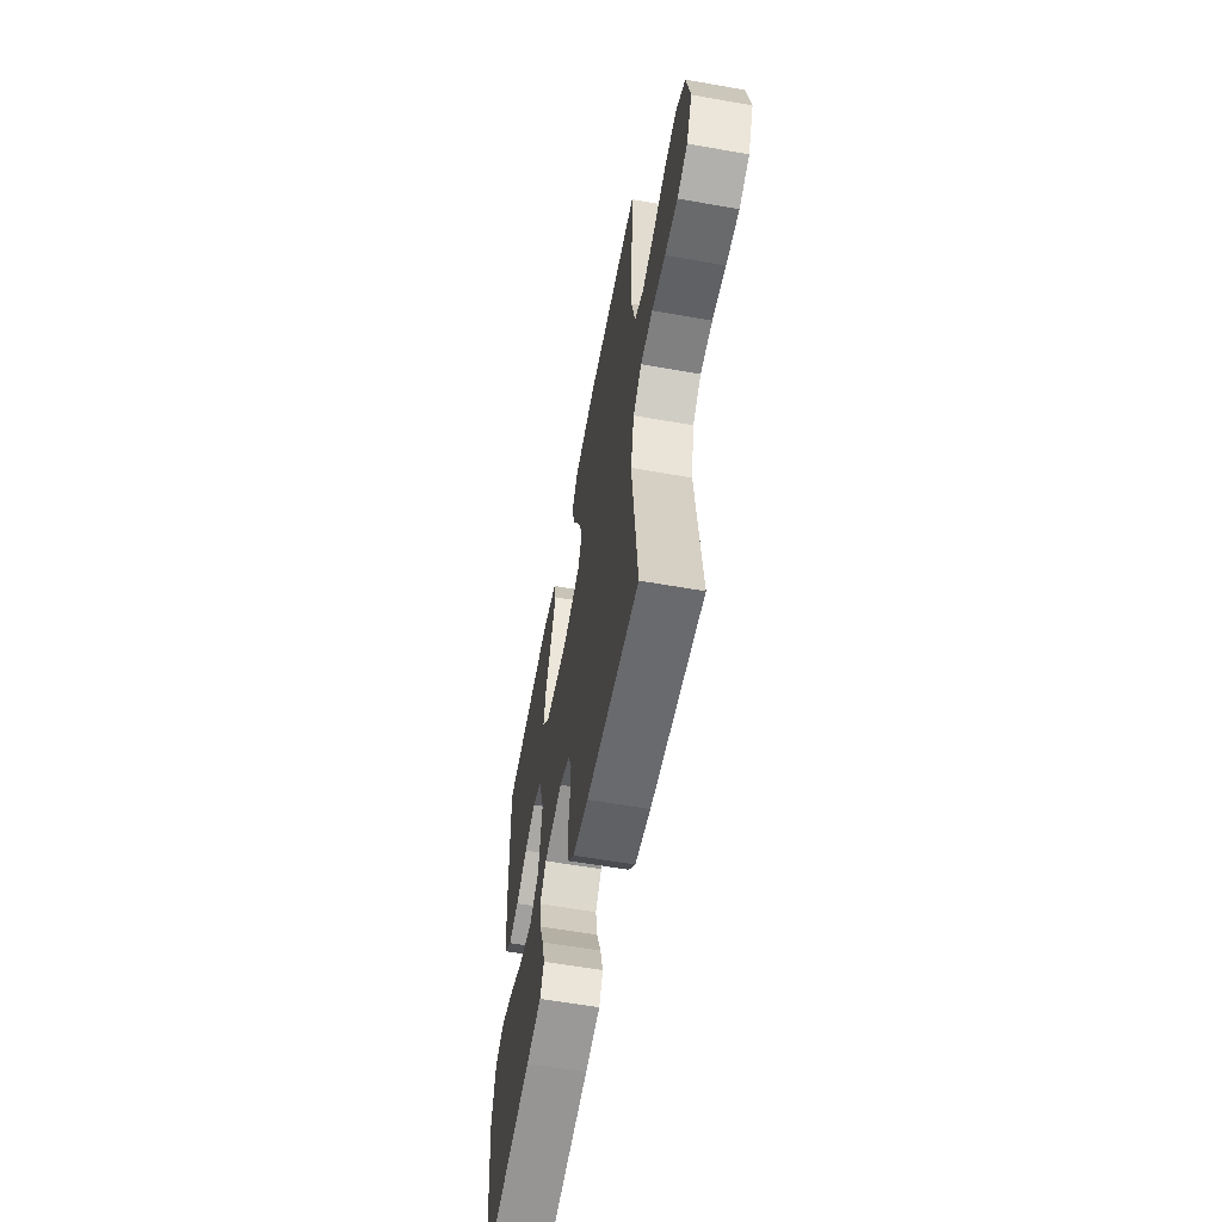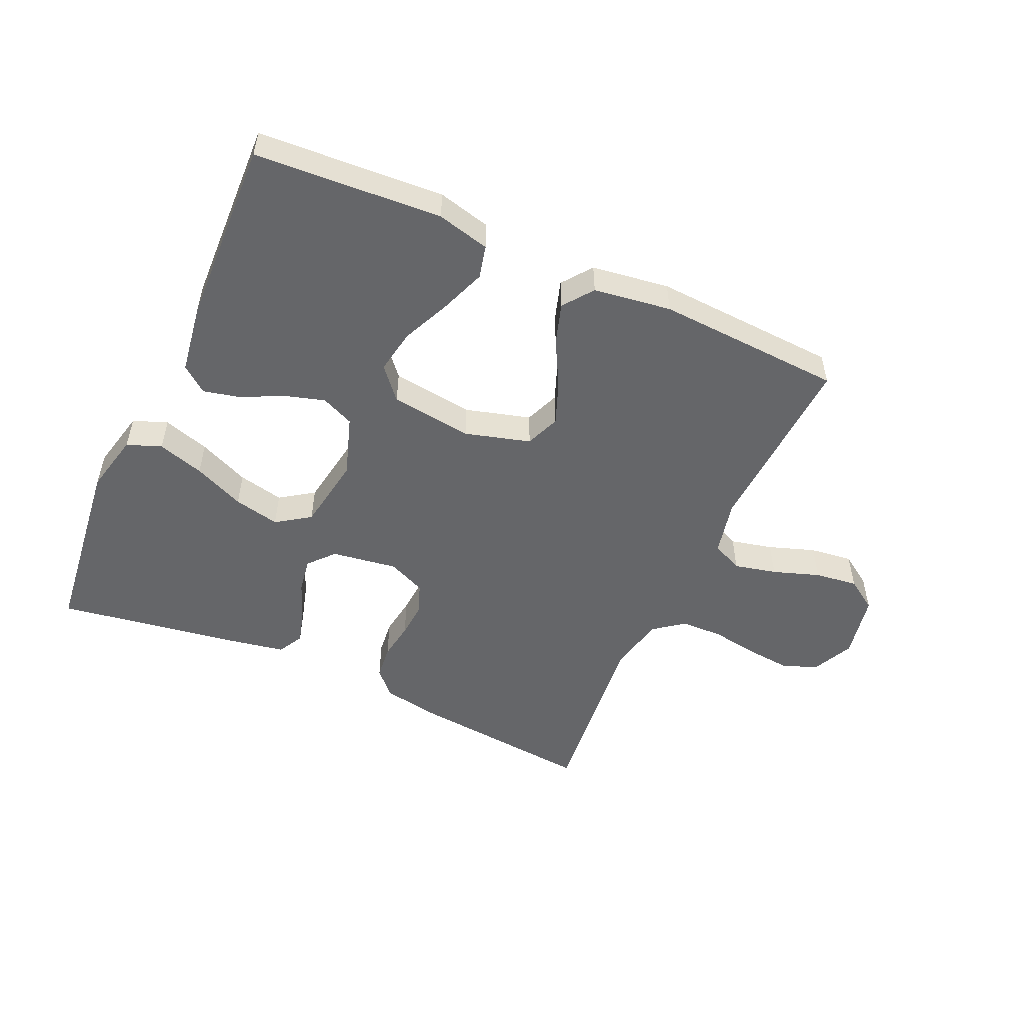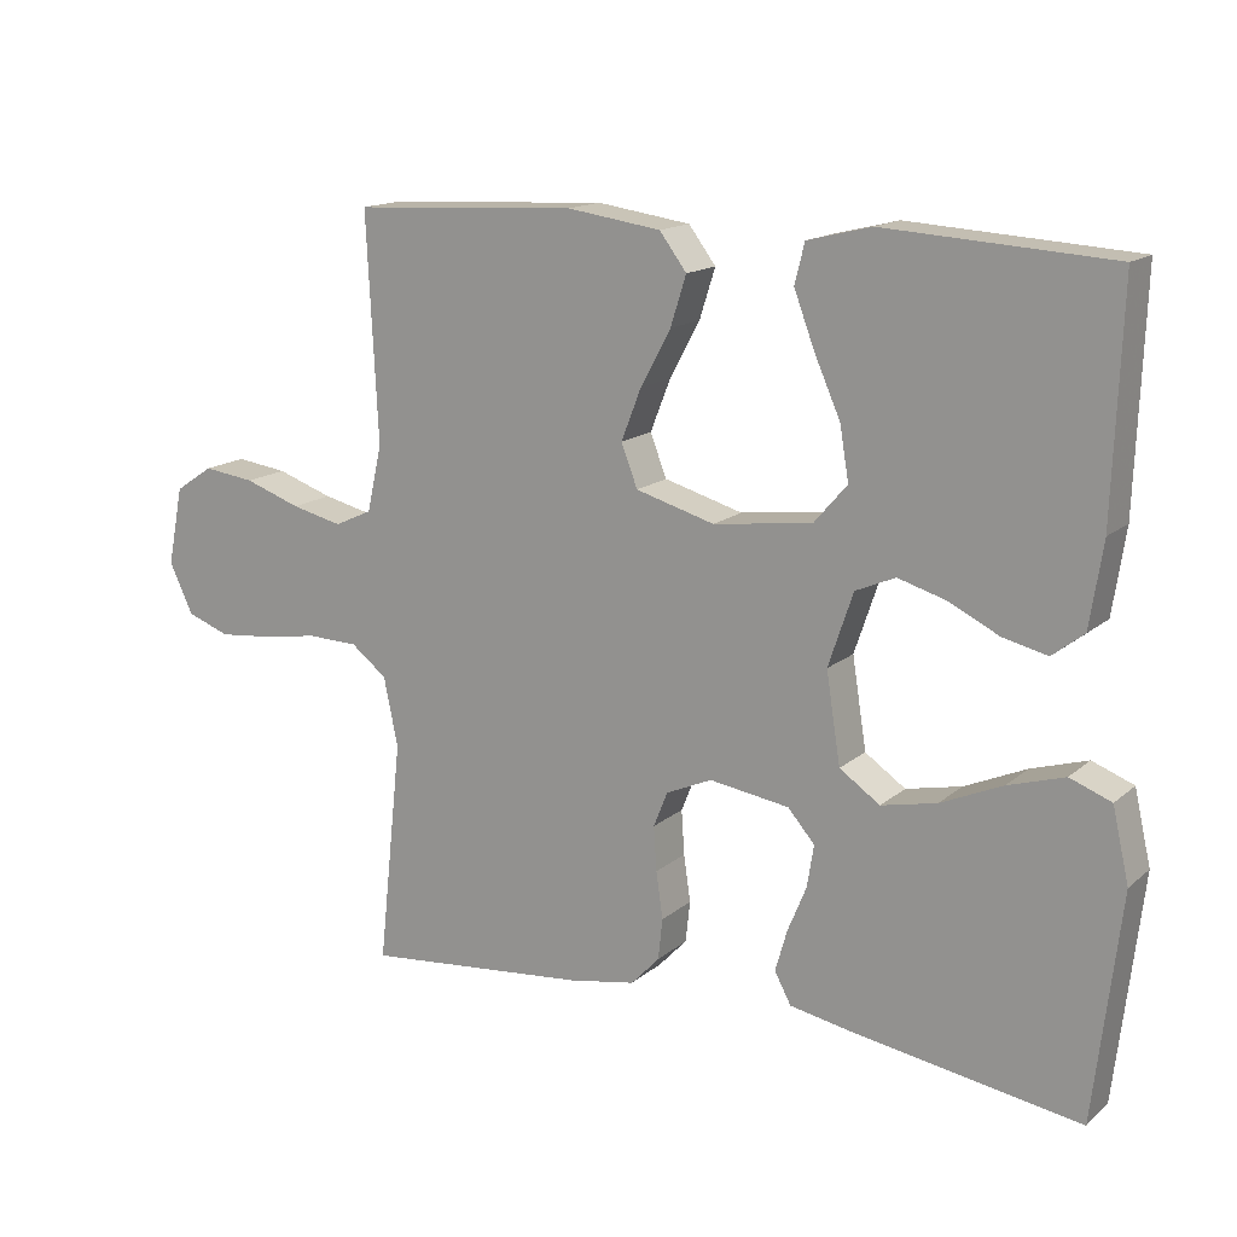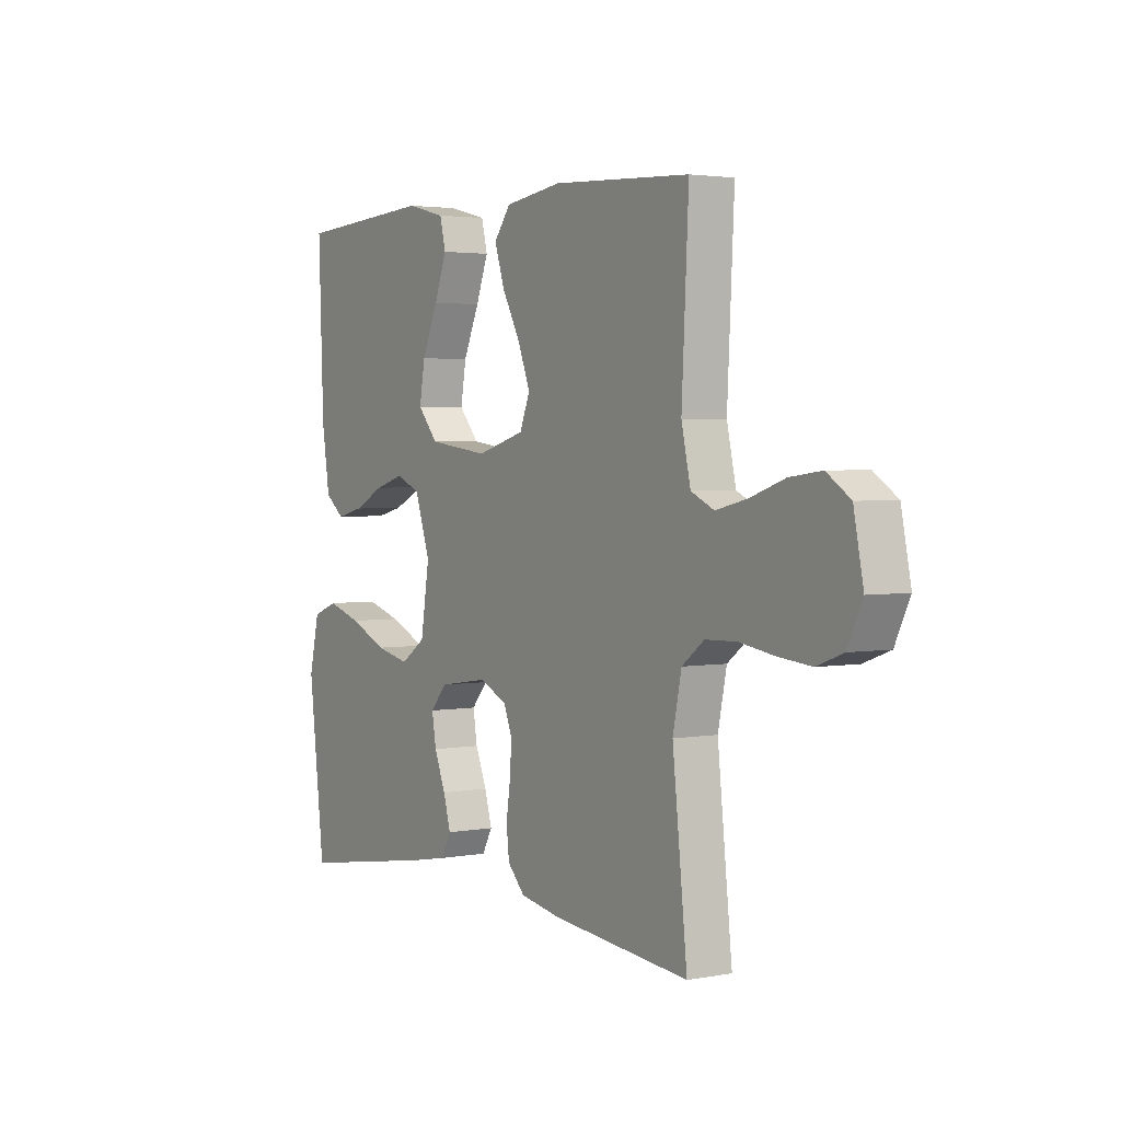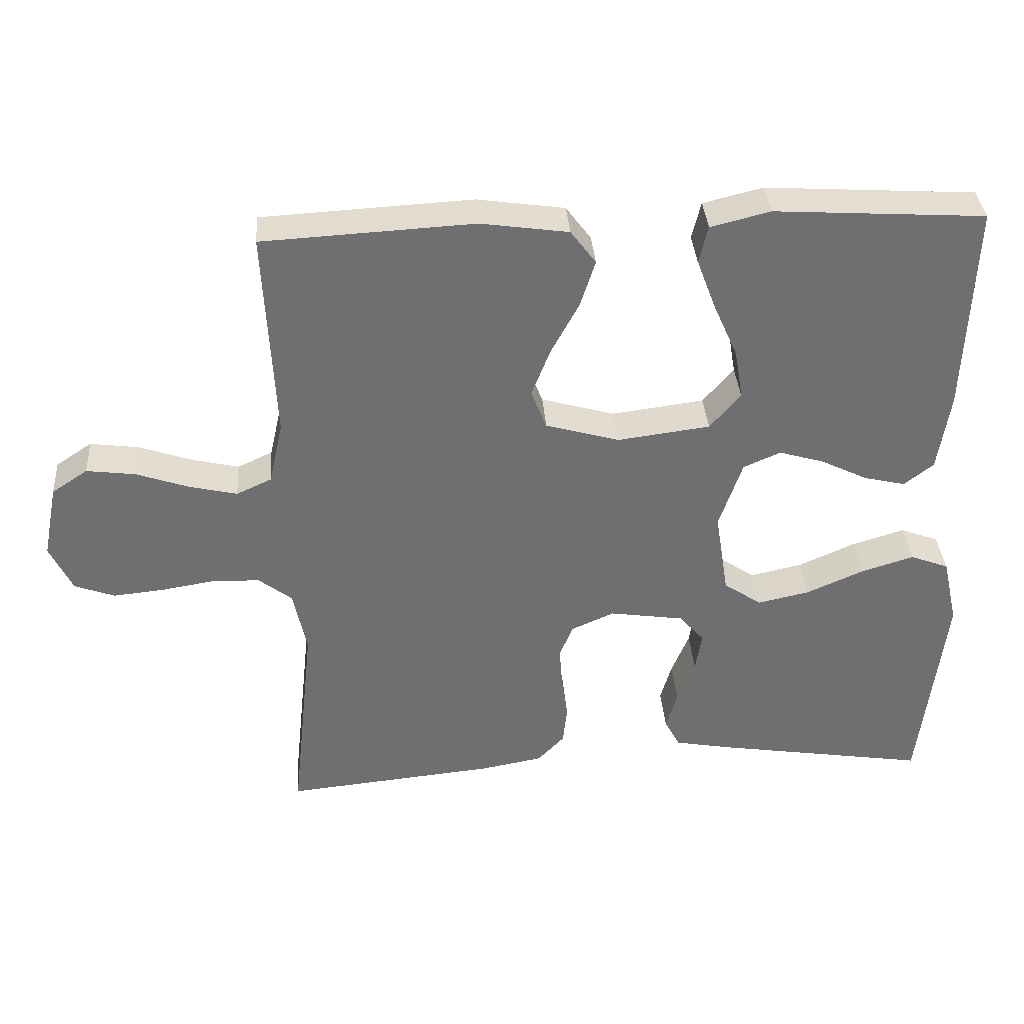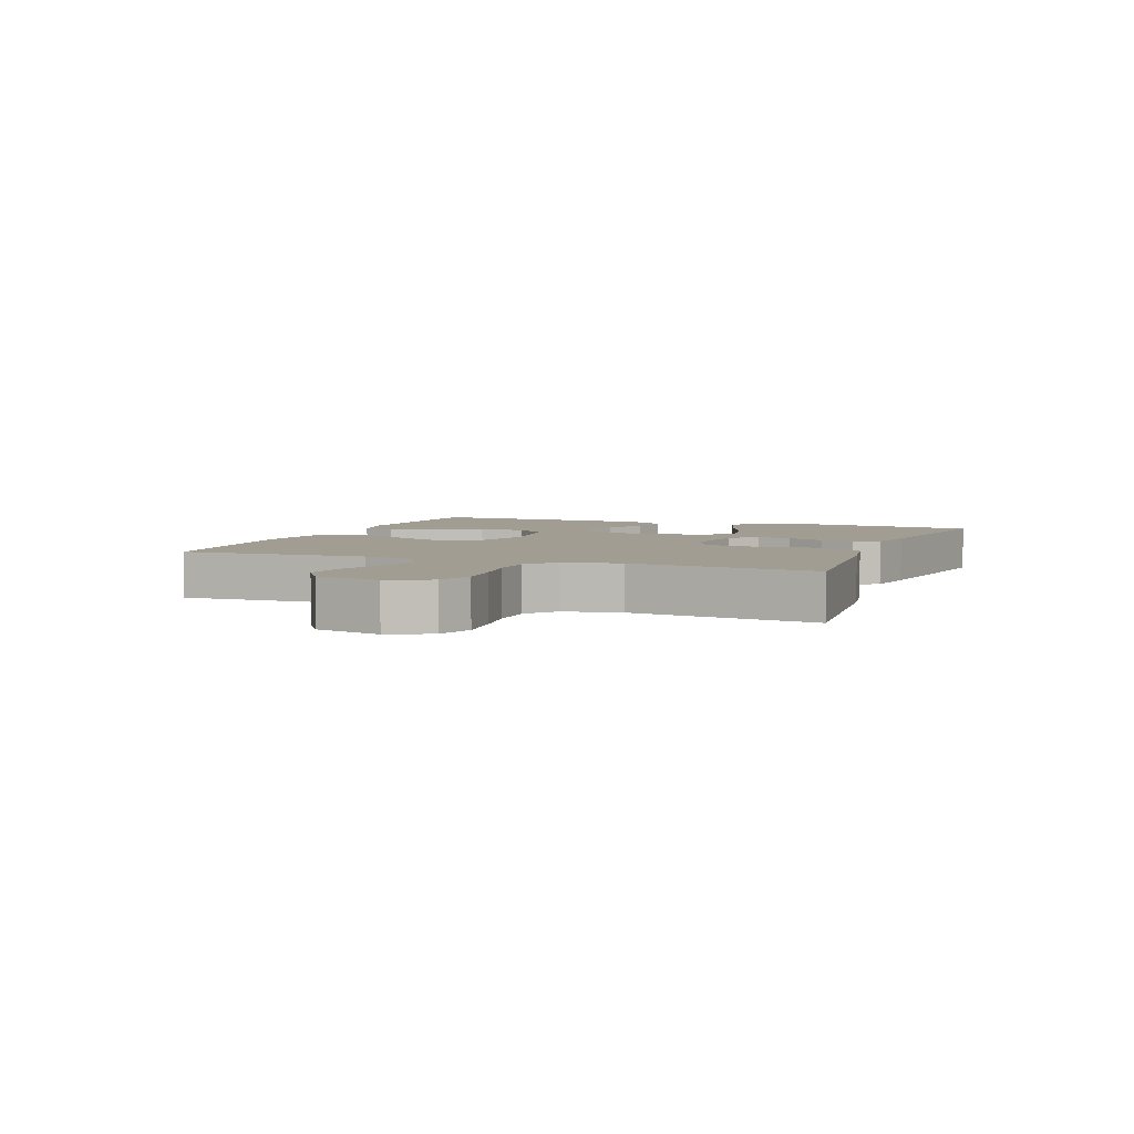
<metadata>
{"format":"obj","ext":"obj","renderer":"f3d","projection":"perspective","resolution":1024,"background":"white","views":[{"elev":-58.5,"azim":79.6,"up":"+Z"},{"elev":-51.8,"azim":-24.4,"up":"+Y"},{"elev":15.2,"azim":-149.1,"up":"+Z"},{"elev":2.8,"azim":57.4,"up":"+Z"},{"elev":35.6,"azim":175.8,"up":"+Z"},{"elev":4.6,"azim":111.2,"up":"+Y"}]}
</metadata>
<code>
v -0.5 0.07 -0.5
v -0.535 0.07 -0.2
v -0.513 0.07 -0.103
v -0.458 0.07 -0.082
v -0.383 0.07 -0.105
v -0.301 0.07 -0.141
v -0.227 0.07 -0.157
v -0.173 0.07 -0.12
v -0.154 0.07 0
v -0.187 0.07 0.098
v -0.24 0.07 0.121
v -0.304 0.07 0.102
v -0.371 0.07 0.069
v -0.43 0.07 0.055
v -0.472 0.07 0.088
v -0.489 0.07 0.2
v -0.5 0.07 0.5
v -0.2 0.07 0.519
v -0.115 0.07 0.498
v -0.102 0.07 0.445
v -0.129 0.07 0.373
v -0.164 0.07 0.294
v -0.176 0.07 0.223
v -0.132 0.07 0.172
v 0 0.07 0.155
v 0.105 0.07 0.185
v 0.127 0.07 0.241
v 0.1 0.07 0.31
v 0.06 0.07 0.384
v 0.039 0.07 0.45
v 0.075 0.07 0.498
v 0.2 0.07 0.516
v 0.5 0.07 0.5
v 0.485 0.07 0.2
v 0.505 0.07 0.111
v 0.555 0.07 0.088
v 0.623 0.07 0.104
v 0.698 0.07 0.13
v 0.767 0.07 0.139
v 0.818 0.07 0.105
v 0.839 0.07 0
v 0.807 0.07 -0.067
v 0.75 0.07 -0.088
v 0.678 0.07 -0.081
v 0.603 0.07 -0.069
v 0.535 0.07 -0.071
v 0.487 0.07 -0.108
v 0.468 0.07 -0.2
v 0.5 0.07 -0.5
v 0.2 0.07 -0.471
v 0.111 0.07 -0.455
v 0.073 0.07 -0.415
v 0.067 0.07 -0.36
v 0.076 0.07 -0.298
v 0.08 0.07 -0.239
v 0.061 0.07 -0.192
v 0 0.07 -0.165
v -0.106 0.07 -0.181
v -0.142 0.07 -0.222
v -0.133 0.07 -0.278
v -0.108 0.07 -0.339
v -0.092 0.07 -0.395
v -0.114 0.07 -0.436
v -0.2 0.07 -0.452
v -0.5 0 -0.5
v -0.535 0 -0.2
v -0.513 0 -0.103
v -0.458 0 -0.082
v -0.383 0 -0.105
v -0.301 0 -0.141
v -0.227 0 -0.157
v -0.173 0 -0.12
v -0.154 0 0
v -0.187 0 0.098
v -0.24 0 0.121
v -0.304 0 0.102
v -0.371 0 0.069
v -0.43 0 0.055
v -0.472 0 0.088
v -0.489 0 0.2
v -0.5 0 0.5
v -0.2 0 0.519
v -0.115 0 0.498
v -0.102 0 0.445
v -0.129 0 0.373
v -0.164 0 0.294
v -0.176 0 0.223
v -0.132 0 0.172
v 0 0 0.155
v 0.105 0 0.185
v 0.127 0 0.241
v 0.1 0 0.31
v 0.06 0 0.384
v 0.039 0 0.45
v 0.075 0 0.498
v 0.2 0 0.516
v 0.5 0 0.5
v 0.485 0 0.2
v 0.505 0 0.111
v 0.555 0 0.088
v 0.623 0 0.104
v 0.698 0 0.13
v 0.767 0 0.139
v 0.818 0 0.105
v 0.839 0 0
v 0.807 0 -0.067
v 0.75 0 -0.088
v 0.678 0 -0.081
v 0.603 0 -0.069
v 0.535 0 -0.071
v 0.487 0 -0.108
v 0.468 0 -0.2
v 0.5 0 -0.5
v 0.2 0 -0.471
v 0.111 0 -0.455
v 0.073 0 -0.415
v 0.067 0 -0.36
v 0.076 0 -0.298
v 0.08 0 -0.239
v 0.061 0 -0.192
v 0 0 -0.165
v -0.106 0 -0.181
v -0.142 0 -0.222
v -0.133 0 -0.278
v -0.108 0 -0.339
v -0.092 0 -0.395
v -0.114 0 -0.436
v -0.2 0 -0.452
f 4 5 6
f 3 4 6
f 2 3 6
f 1 2 6
f 64 1 6
f 63 64 6
f 62 63 6
f 61 62 6
f 60 61 6
f 59 60 6 7
f 58 59 7 8
f 57 58 8 9
f 56 57 9 10
f 52 53 54
f 51 52 54
f 50 51 54
f 49 50 54
f 48 49 54
f 47 48 54 55
f 46 47 55 56
f 43 44 45
f 42 43 45
f 41 42 45
f 40 41 45
f 39 40 45
f 38 39 45
f 37 38 45
f 36 37 45 46
f 46 56 10
f 36 46 10
f 35 36 10
f 32 33 34
f 31 32 34
f 30 31 34
f 29 30 34
f 28 29 34
f 27 28 34 35
f 20 21 22
f 19 20 22
f 18 19 22
f 17 18 22
f 16 17 22
f 15 16 22
f 14 15 22
f 13 14 22
f 12 13 22
f 11 12 22 23
f 10 11 23 24
f 26 27 35
f 25 26 35 10
f 10 24 25
f 70 69 68
f 70 68 67
f 70 67 66
f 70 66 65
f 70 65 128
f 70 128 127
f 70 127 126
f 70 126 125
f 70 125 124
f 71 70 124 123
f 72 71 123 122
f 73 72 122 121
f 74 73 121 120
f 118 117 116
f 118 116 115
f 118 115 114
f 118 114 113
f 118 113 112
f 119 118 112 111
f 120 119 111 110
f 109 108 107
f 109 107 106
f 109 106 105
f 109 105 104
f 109 104 103
f 109 103 102
f 109 102 101
f 110 109 101 100
f 74 120 110
f 74 110 100
f 74 100 99
f 98 97 96
f 98 96 95
f 98 95 94
f 98 94 93
f 98 93 92
f 99 98 92 91
f 86 85 84
f 86 84 83
f 86 83 82
f 86 82 81
f 86 81 80
f 86 80 79
f 86 79 78
f 86 78 77
f 86 77 76
f 87 86 76 75
f 88 87 75 74
f 99 91 90
f 74 99 90 89
f 89 88 74
f 1 65 66 2
f 2 66 67 3
f 3 67 68 4
f 4 68 69 5
f 5 69 70 6
f 6 70 71 7
f 7 71 72 8
f 8 72 73 9
f 9 73 74 10
f 10 74 75 11
f 11 75 76 12
f 12 76 77 13
f 13 77 78 14
f 14 78 79 15
f 15 79 80 16
f 16 80 81 17
f 17 81 82 18
f 18 82 83 19
f 19 83 84 20
f 20 84 85 21
f 21 85 86 22
f 22 86 87 23
f 23 87 88 24
f 24 88 89 25
f 25 89 90 26
f 26 90 91 27
f 27 91 92 28
f 28 92 93 29
f 29 93 94 30
f 30 94 95 31
f 31 95 96 32
f 32 96 97 33
f 33 97 98 34
f 34 98 99 35
f 35 99 100 36
f 36 100 101 37
f 37 101 102 38
f 38 102 103 39
f 39 103 104 40
f 40 104 105 41
f 41 105 106 42
f 42 106 107 43
f 43 107 108 44
f 44 108 109 45
f 45 109 110 46
f 46 110 111 47
f 47 111 112 48
f 48 112 113 49
f 49 113 114 50
f 50 114 115 51
f 51 115 116 52
f 52 116 117 53
f 53 117 118 54
f 54 118 119 55
f 55 119 120 56
f 56 120 121 57
f 57 121 122 58
f 58 122 123 59
f 59 123 124 60
f 60 124 125 61
f 61 125 126 62
f 62 126 127 63
f 63 127 128 64
f 64 128 65 1

</code>
